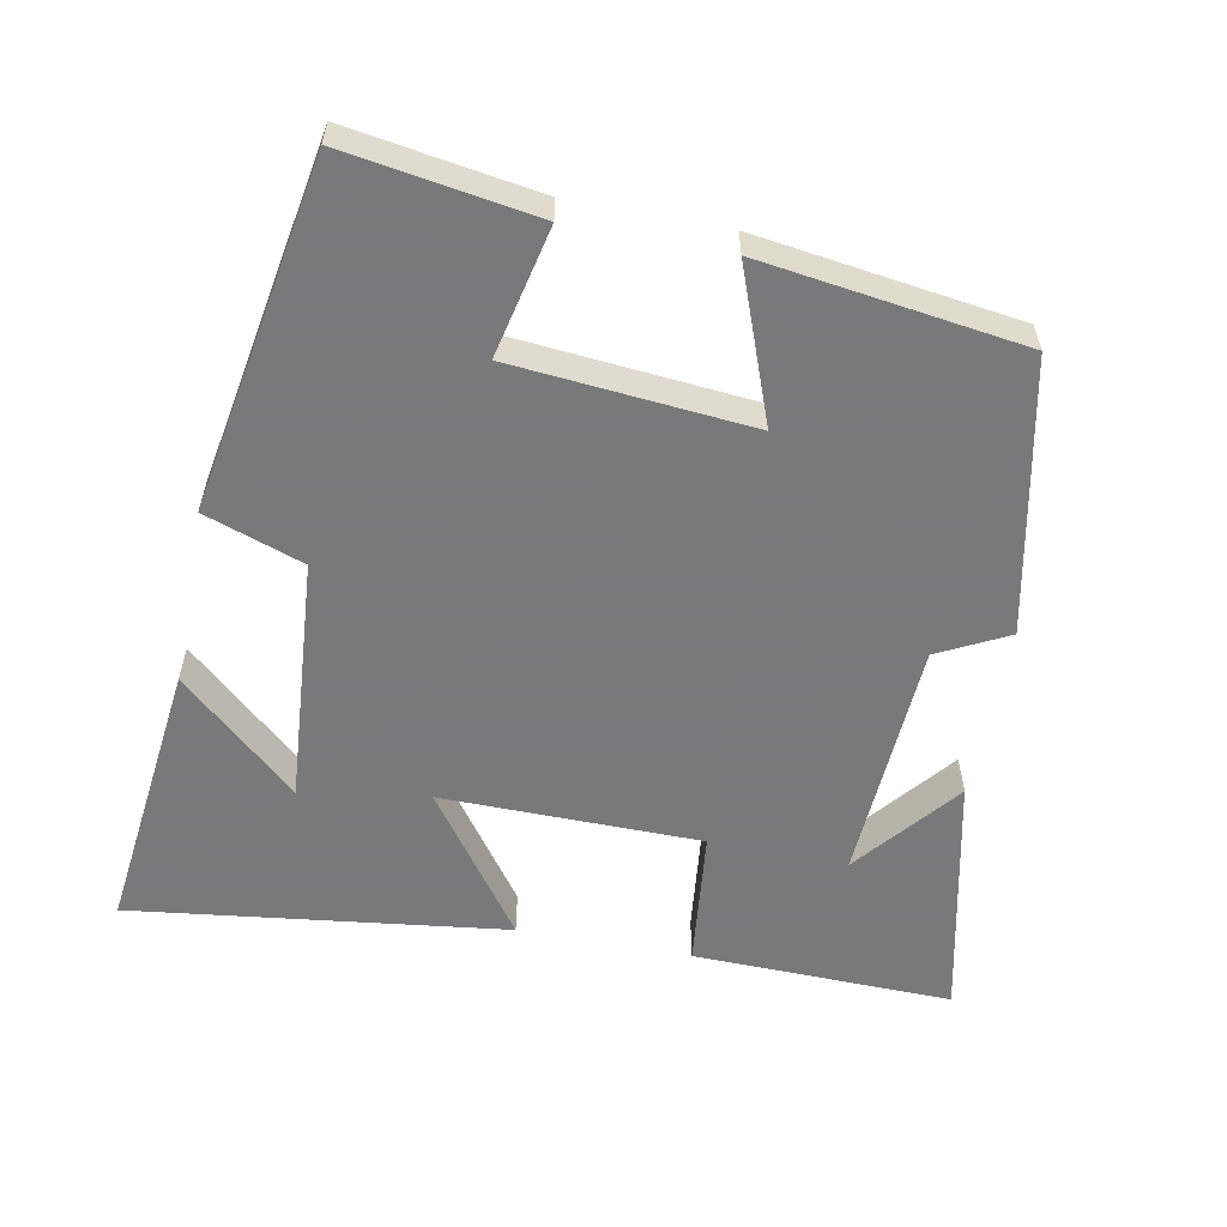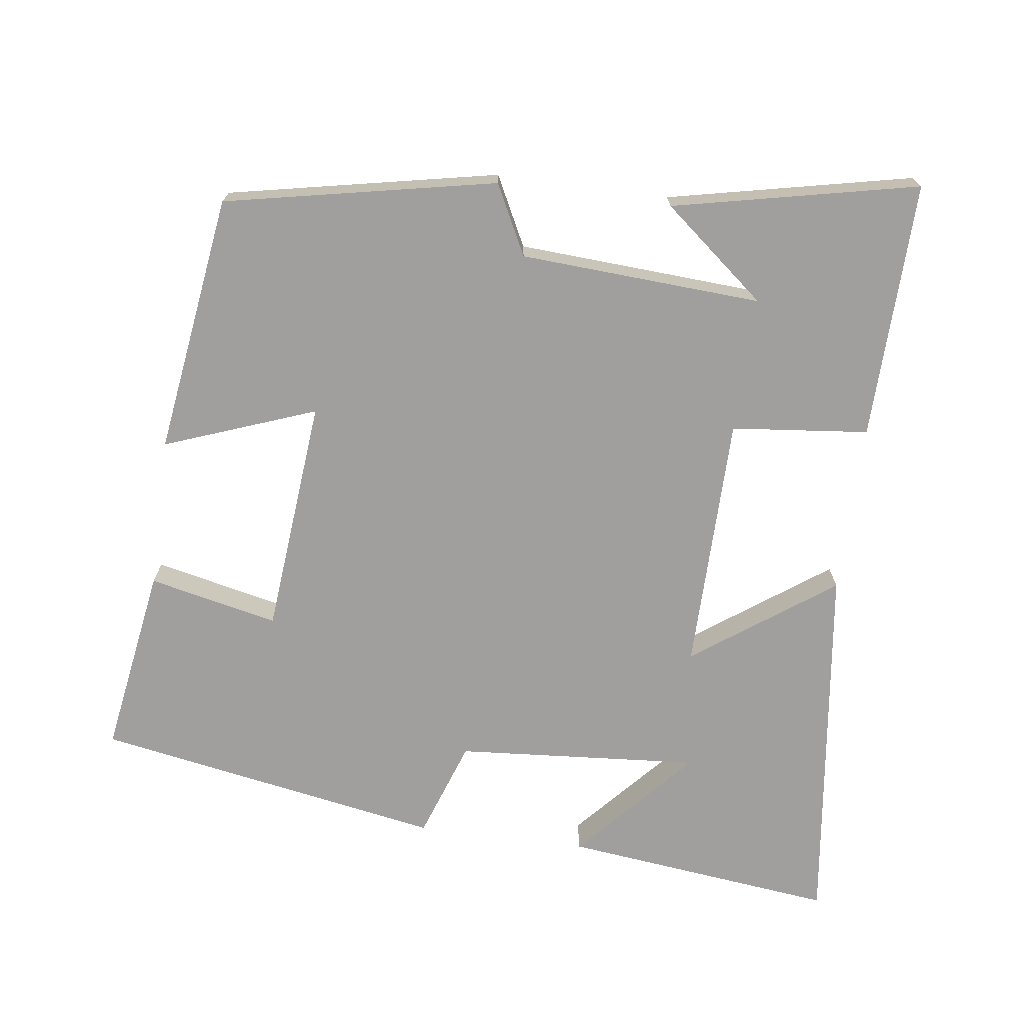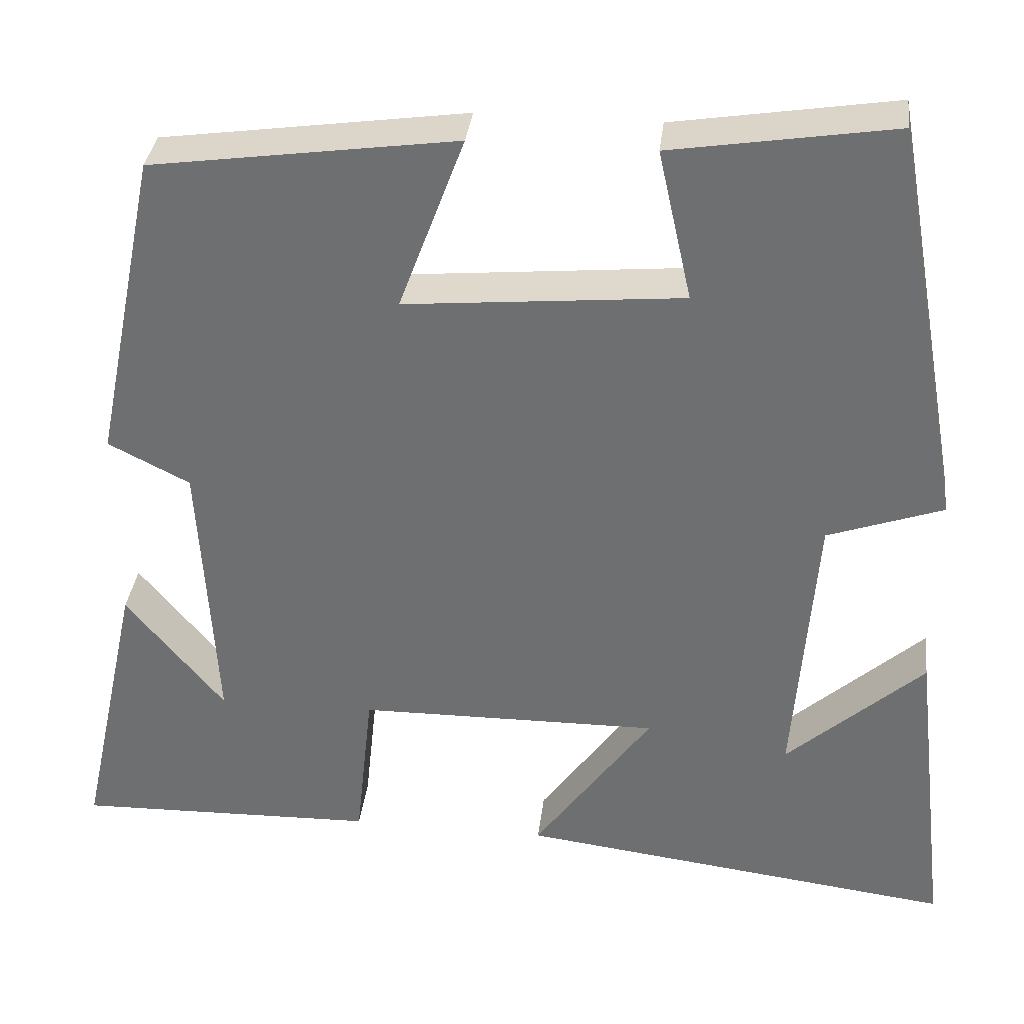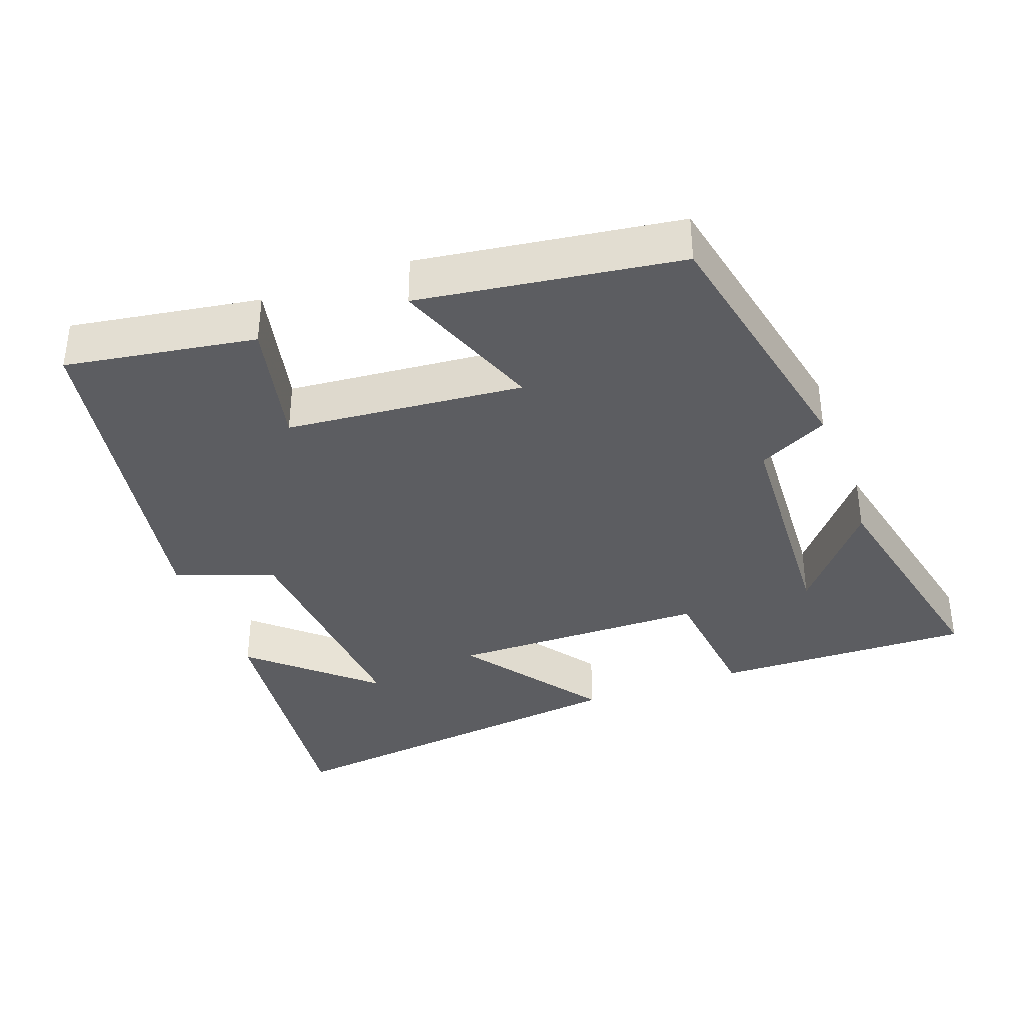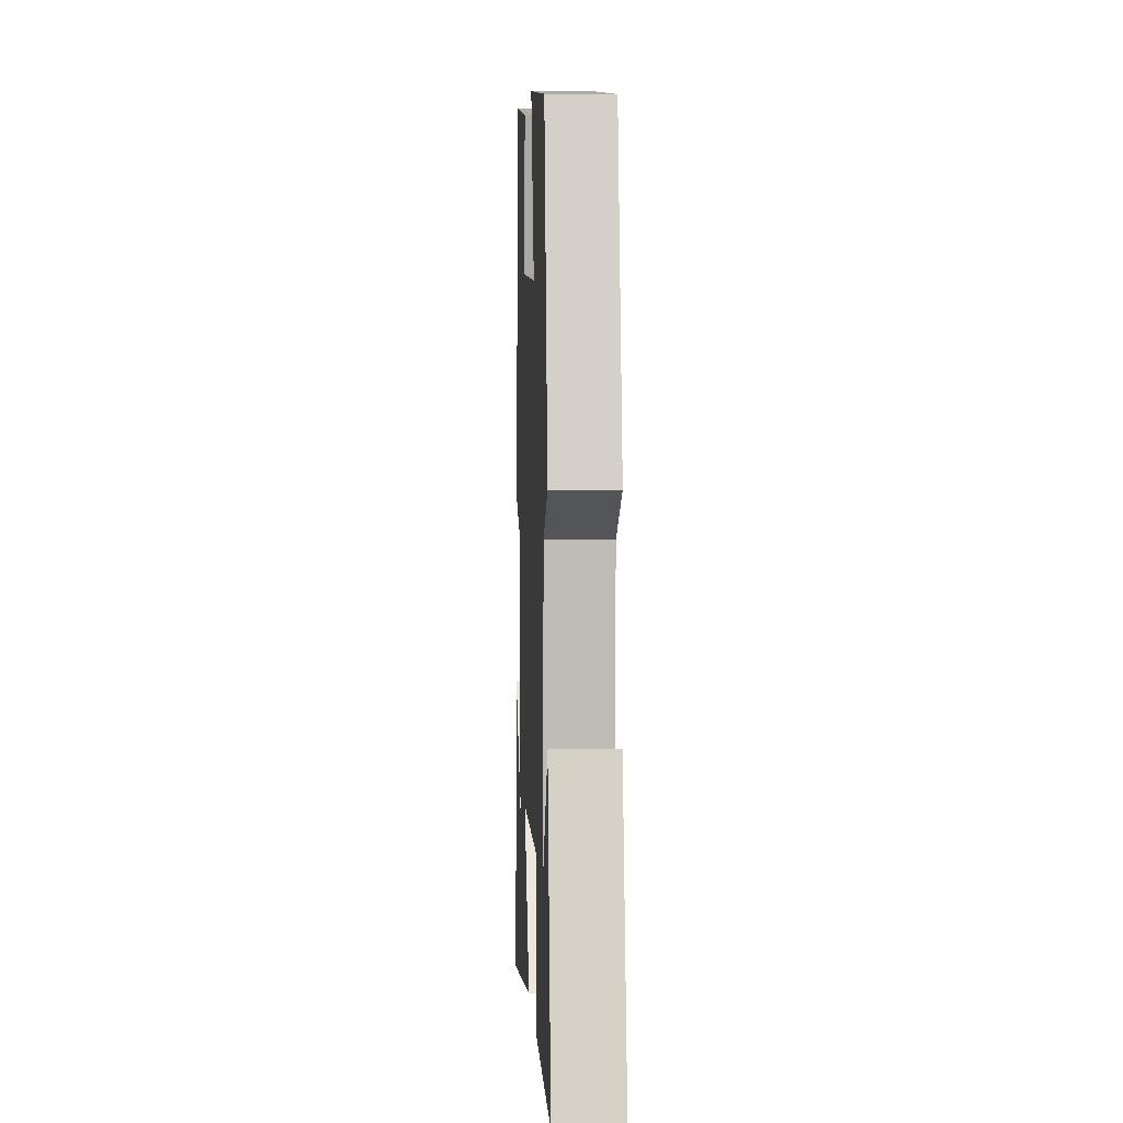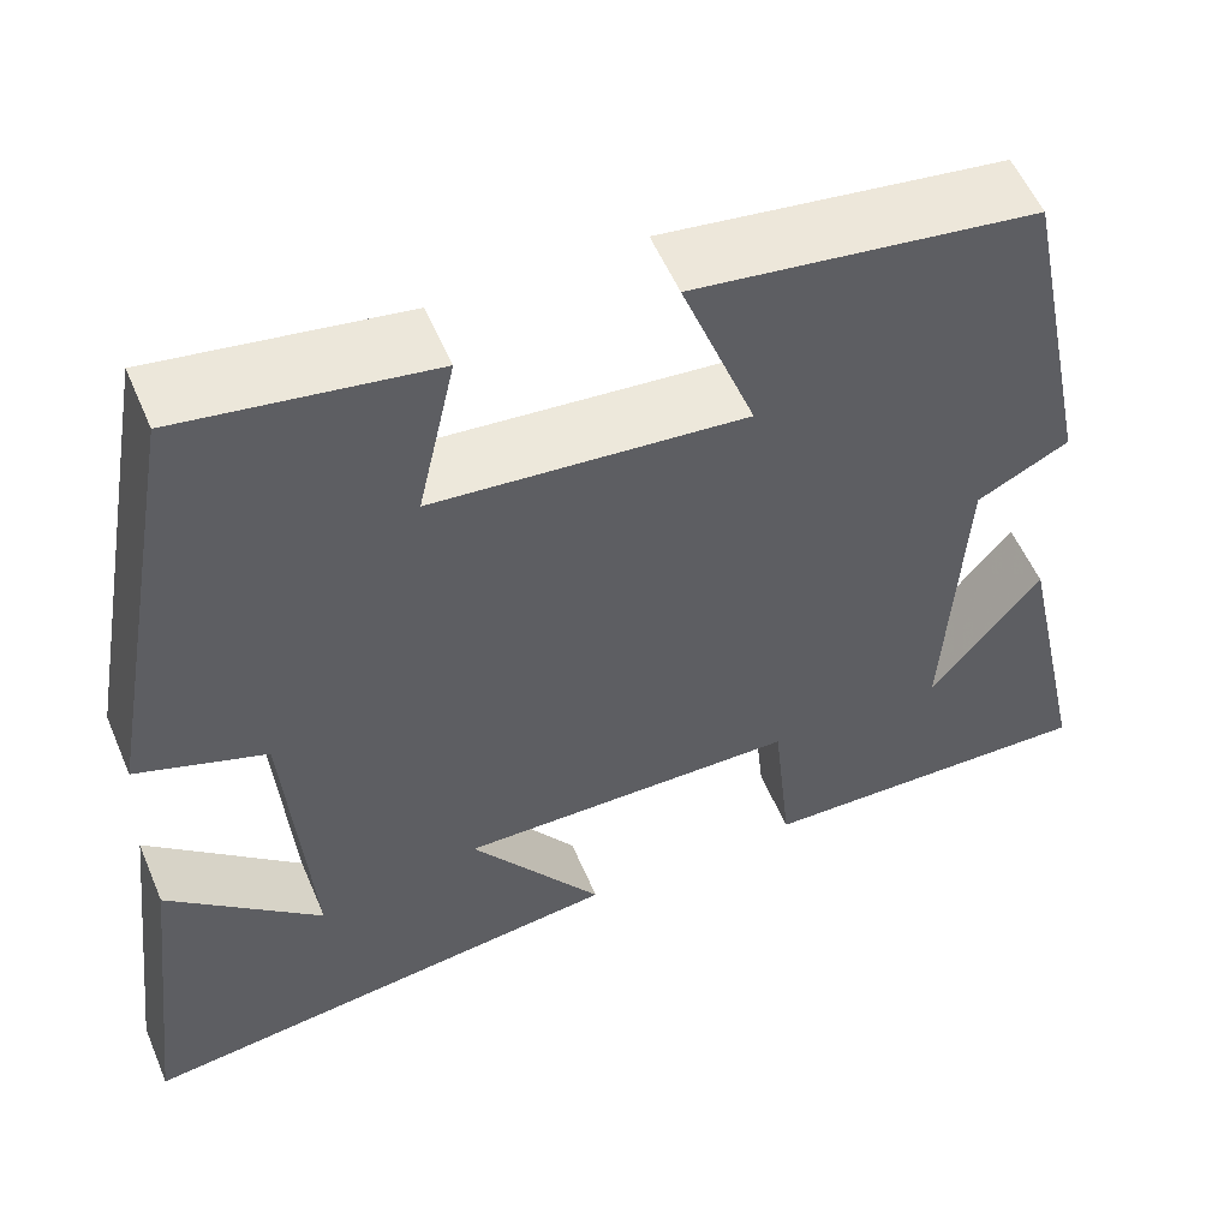
<metadata>
{"format":"obj","ext":"obj","renderer":"f3d","projection":"perspective","resolution":1024,"background":"white","views":[{"elev":-57.8,"azim":-10.8,"up":"+Y"},{"elev":-71.4,"azim":82.4,"up":"+Y"},{"elev":34.6,"azim":-173.3,"up":"+Z"},{"elev":-36.7,"azim":20.2,"up":"+Y"},{"elev":2.1,"azim":87.4,"up":"+Z"},{"elev":55.2,"azim":-22.8,"up":"+Z"}]}
</metadata>
<code>
v -0.414 0.07 0.542
v -0.15 0.07 0.5
v -0.19 0.07 0.32
v 0.14 0.07 0.29
v 0.062 0.07 0.5
v 0.424 0.07 0.449
v 0.5 0.07 0.073
v 0.403 0.07 0.024
v 0.383 0.07 -0.312
v 0.5 0.07 -0.169
v 0.573 0.07 -0.509
v 0.214 0.07 -0.5
v 0.194 0.07 -0.309
v -0.164 0.07 -0.305
v -0.024 0.07 -0.5
v -0.544 0.07 -0.565
v -0.5 0.07 -0.185
v -0.337 0.07 -0.331
v -0.363 0.07 0.009
v -0.5 0.07 0.057
v -0.414 0 0.542
v -0.15 0 0.5
v -0.19 0 0.32
v 0.14 0 0.29
v 0.062 0 0.5
v 0.424 0 0.449
v 0.5 0 0.073
v 0.403 0 0.024
v 0.383 0 -0.312
v 0.5 0 -0.169
v 0.573 0 -0.509
v 0.214 0 -0.5
v 0.194 0 -0.309
v -0.164 0 -0.305
v -0.024 0 -0.5
v -0.544 0 -0.565
v -0.5 0 -0.185
v -0.337 0 -0.331
v -0.363 0 0.009
v -0.5 0 0.057
f 1 2 3
f 20 1 3
f 19 20 3
f 18 19 3 4
f 16 17 18
f 14 15 16 18
f 14 18 4
f 13 14 4
f 12 13 4
f 9 10 11
f 9 11 12
f 8 9 12 4
f 6 7 8
f 5 6 8
f 4 5 8
f 23 22 21
f 23 21 40
f 23 40 39
f 24 23 39 38
f 38 37 36
f 38 36 35 34
f 24 38 34
f 24 34 33
f 24 33 32
f 31 30 29
f 32 31 29
f 24 32 29 28
f 28 27 26
f 28 26 25
f 28 25 24
f 1 21 22 2
f 2 22 23 3
f 3 23 24 4
f 4 24 25 5
f 5 25 26 6
f 6 26 27 7
f 7 27 28 8
f 8 28 29 9
f 9 29 30 10
f 10 30 31 11
f 11 31 32 12
f 12 32 33 13
f 13 33 34 14
f 14 34 35 15
f 15 35 36 16
f 16 36 37 17
f 17 37 38 18
f 18 38 39 19
f 19 39 40 20
f 20 40 21 1

</code>
